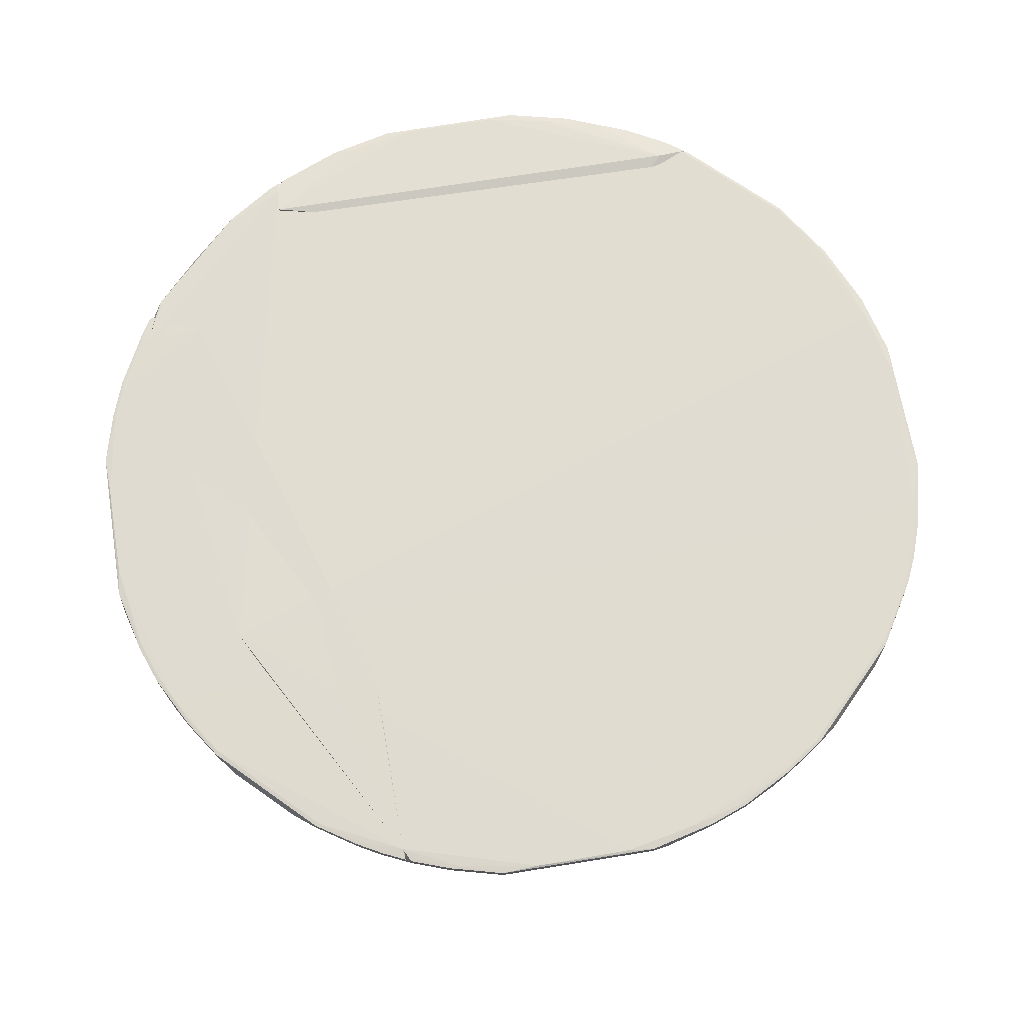
<metadata>
{"format":"obj","ext":"obj","renderer":"f3d","projection":"perspective","resolution":1024,"background":"white","views":[{"elev":69.2,"azim":-9.7,"up":"+Z"}]}
</metadata>
<code>
o starter_content_0000/output/Unknown/Table1/cvx/Table1000
v 0.2969 0.2756 0.01379
v 0.3757 -0.1529 0.0138
v 0.3746 -0.1522 0.002993
v -0.3848 0.1242 0.002993
v -0.07496 -0.09989 0.04721
v 0.1515 0.364 0.002932
v 0.1127 -0.04055 0.0431
v 0.08453 -0.3944 0.002989
v 0.2959 0.2746 0.002985
v -0.05538 0.402 0.0138
v 0.2204 -0.3285 0.002932
v -0.3251 -0.2407 0.01379
v 0.2561 0.3066 0.002932
v 0.1519 0.3651 0.01376
v -0.04715 0.1191 0.03876
v -0.05549 0.4005 0.002993
v 0.2881 -0.2713 0.002932
v 0.166 -0.3632 0.01376
v -0.3602 -0.1695 0.002932
v -0.3863 0.1244 0.0138
v 0.09717 0.3844 0.01376
v 0.2567 0.3075 0.01376
v 0.3449 -0.2014 0.002932
v 0.2889 -0.272 0.01376
v 0.1654 -0.3623 0.002932
v 0.08465 -0.3945 0.01379
v -0.324 -0.2398 0.002979
v -0.3802 -0.1139 0.01376
v -0.1073 0.06785 0.04069
v -0.02804 0.4016 0.01377
v 0.09682 0.3834 0.002932
v 0.3672 -0.1675 0.01378
v 0.2211 -0.3293 0.01376
v 0.1307 -0.3792 0.01376
v -0.3612 -0.1699 0.01376
v -0.3823 -0.09858 0.002932
v -0.02803 0.4014 0.01182
v 0.3659 -0.167 0.00297
v 0.3458 -0.202 0.01376
v 0.1153 -0.384 0.002949
v -0.38 -0.1139 0.01216
f 1 2 3
f 7 2 1
f 9 1 3
f 13 1 9
f 14 13 6
f 15 5 7
f 17 6 13
f 18 7 5
f 19 17 11
f 19 6 17
f 20 16 4
f 20 10 16
f 21 14 6
f 21 15 14
f 22 1 13
f 22 13 14
f 22 7 1
f 22 15 7
f 22 14 15
f 23 17 13
f 24 17 23
f 25 11 18
f 25 19 11
f 26 12 8
f 26 5 12
f 27 8 12
f 27 12 19
f 28 5 20
f 29 20 5
f 29 5 15
f 29 15 10
f 29 10 20
f 30 10 15
f 30 15 21
f 31 21 6
f 31 4 16
f 31 6 19
f 32 3 2
f 32 2 7
f 33 24 7
f 33 7 18
f 33 18 11
f 33 11 17
f 33 17 24
f 34 25 18
f 34 26 8
f 34 18 5
f 34 5 26
f 35 12 5
f 35 5 28
f 35 19 12
f 36 28 20
f 36 20 4
f 36 31 19
f 36 4 31
f 37 31 16
f 37 30 21
f 37 21 31
f 37 16 10
f 37 10 30
f 38 32 23
f 38 3 32
f 38 9 3
f 38 23 13
f 38 13 9
f 39 24 23
f 39 23 32
f 39 32 7
f 39 7 24
f 40 34 8
f 40 25 34
f 40 8 27
f 40 27 19
f 40 19 25
f 41 36 19
f 41 28 36
f 41 35 28
f 41 19 35
o starter_content_0000/output/Unknown/Table1/cvx/Table1001
v 0.1751 0.1283 0.2069
v 0.2692 -0.1013 0.2208
v 0.1404 0.1217 0.000862
v -0.04926 0.1235 0.01311
v -0.1272 -0.132 0.1936
v -0.008663 0.1287 0.007481
v 0.2169 -0.1571 0.2318
v -0.1299 0.07339 0.1799
v 0.002182 -0.1429 0.006451
v -0.04932 0.1257 0.173
v 0.2527 -0.08774 0.2283
v -0.1273 -0.009964 0.005791
v 0.0647 -0.2311 0.2211
v 0.06567 -0.1398 0.0008968
v 0.01094 0.1282 0.1798
v -0.1073 0.06785 0.04069
v -0.1232 -0.06576 0.003614
v 0.02782 -0.2284 0.212
v 0.1374 -0.04445 0.01995
v 0.2318 -0.1568 0.2218
v 0.06165 -0.2248 0.2019
v 0.25 -0.1381 0.2228
f 42 43 44
f 47 42 44
f 49 48 42
f 51 47 45
f 51 49 42
f 51 45 49
f 52 43 42
f 52 42 48
f 53 46 49
f 53 45 47
f 53 47 44
f 54 49 46
f 54 48 49
f 56 51 42
f 56 42 47
f 56 47 51
f 57 53 49
f 57 49 45
f 57 45 53
f 58 50 46
f 58 46 53
f 58 55 50
f 58 53 44
f 58 44 55
f 59 54 46
f 59 46 50
f 60 55 44
f 60 44 43
f 61 48 54
f 62 54 59
f 62 61 54
f 62 55 61
f 62 59 50
f 62 50 55
f 63 60 43
f 63 55 60
f 63 61 55
f 63 48 61
f 63 52 48
f 63 43 52
o starter_content_0000/output/Unknown/Table1/cvx/Table1002
v -0.4385 0.3084 0.3867
v -0.2487 -0.5626 0.3802
v -0.2518 -0.2891 0.3628
v -0.4579 0.1404 0.2977
v -0.6068 -0.09964 0.3802
v -0.3799 -0.1788 0.2754
v -0.4385 0.3084 0.3628
v -0.2518 -0.2891 0.3867
v -0.2487 -0.5626 0.3673
v -0.5043 -0.1006 0.3134
v -0.5657 0.242 0.3673
v -0.4915 -0.3615 0.3812
v -0.2505 -0.5479 0.3654
v -0.5851 0.1892 0.3802
v -0.5105 0.3438 0.3802
v -0.6047 0.1166 0.3673
v -0.2503 -0.5473 0.3826
v -0.3963 -0.4703 0.3673
v -0.5665 -0.2418 0.3673
v -0.6029 -0.0648 0.3819
v -0.5105 0.3438 0.3673
v -0.5657 0.2321 0.381
v -0.6068 -0.09964 0.3673
v -0.5851 0.1892 0.3673
v -0.5044 0.1392 0.313
v -0.3676 -0.493 0.3802
v -0.3764 -0.2671 0.2892
v -0.5665 -0.2418 0.3802
v -0.4934 -0.3672 0.3673
v -0.5471 -0.2688 0.3812
v -0.6047 0.1166 0.3802
v -0.5446 0.2863 0.3673
v -0.5285 0.3065 0.381
v -0.5657 0.242 0.3802
v -0.5858 -0.1883 0.3673
v -0.5832 0.1948 0.3673
v -0.5305 0.08234 0.3263
v -0.3615 -0.4915 0.3811
v -0.4934 -0.3672 0.3802
v -0.314 -0.5288 0.3673
v -0.4665 -0.2287 0.314
v -0.5842 -0.1761 0.3812
v -0.529 -0.3135 0.3673
v -0.4294 -0.303 0.314
v -0.6029 0.06519 0.3818
v -0.5159 0.3366 0.3802
v -0.5159 0.3366 0.3673
v -0.6034 -0.1206 0.3672
v -0.5858 -0.1883 0.3802
v -0.314 -0.5288 0.3802
v -0.4707 -0.3964 0.3673
v -0.529 -0.3135 0.3802
v -0.3676 -0.493 0.3673
v -0.2859 -0.5449 0.3673
v -0.4859 -0.1742 0.3136
v -0.4116 -0.2292 0.2945
v -0.5656 -0.2318 0.381
v -0.5445 -0.2861 0.3673
v -0.5843 0.1765 0.3811
v -0.5285 0.3145 0.3802
v -0.2792 -0.5482 0.3802
v -0.3059 -0.5285 0.381
v -0.5286 -0.3058 0.381
v -0.2792 -0.5482 0.3673
f 70 64 66
f 70 69 67
f 70 66 69
f 71 65 66
f 71 66 64
f 72 66 65
f 73 67 69
f 76 72 69
f 76 69 66
f 76 66 72
f 78 64 70
f 80 65 71
f 80 71 75
f 83 71 64
f 84 78 70
f 84 70 67
f 86 68 79
f 87 79 77
f 88 67 73
f 88 79 87
f 88 84 67
f 90 69 72
f 93 75 71
f 93 71 83
f 94 79 68
f 94 77 79
f 95 88 74
f 96 85 64
f 96 64 78
f 97 77 85
f 97 95 74
f 97 85 96
f 98 82 91
f 99 87 77
f 99 88 87
f 99 74 88
f 99 97 74
f 99 77 97
f 100 86 79
f 100 79 88
f 100 88 73
f 100 73 86
f 101 80 75
f 101 75 89
f 102 89 75
f 105 83 68
f 105 93 83
f 107 90 103
f 107 92 106
f 108 94 68
f 108 68 83
f 108 83 64
f 109 78 84
f 109 96 78
f 110 84 88
f 110 88 95
f 110 109 84
f 110 95 109
f 111 86 73
f 111 68 86
f 112 98 91
f 112 111 98
f 112 68 111
f 112 105 68
f 113 101 89
f 113 89 103
f 114 81 89
f 114 89 102
f 114 102 92
f 114 107 81
f 114 92 107
f 115 93 91
f 115 106 92
f 115 92 102
f 115 102 75
f 116 103 89
f 116 89 81
f 116 107 103
f 116 81 107
f 117 113 103
f 117 103 90
f 118 73 69
f 118 69 104
f 118 111 73
f 118 98 111
f 118 104 82
f 118 82 98
f 119 104 69
f 119 69 90
f 119 107 104
f 119 90 107
f 120 91 93
f 120 93 105
f 120 112 91
f 120 105 112
f 121 91 82
f 121 107 106
f 121 82 104
f 121 104 107
f 121 115 91
f 121 106 115
f 122 108 64
f 122 64 85
f 122 85 77
f 122 77 94
f 122 94 108
f 123 109 95
f 123 95 97
f 123 97 96
f 123 96 109
f 124 65 80
f 124 113 117
f 124 72 65
f 125 80 101
f 125 101 113
f 125 124 80
f 125 113 124
f 126 115 75
f 126 75 93
f 126 93 115
f 127 124 117
f 127 72 124
f 127 117 90
f 127 90 72
o starter_content_0000/output/Unknown/Table1/cvx/Table1003
v 0.4018 0.4018 0.3628
v 0.4018 0.3458 0.3628
v 0.1821 0.1424 0.1984
v -0.04909 0.1171 0.1419
v -0.0588 0.4766 0.3087
v -0.04944 0.1301 0.1759
v 0.381 0.3607 0.3155
v 0.3271 0.4578 0.3628
v 0.1822 0.1364 0.211
v -0.04551 0.1677 0.1927
v 0.3872 0.3826 0.3289
v 0.1765 0.13 0.1958
v 0.04207 0.1092 0.1497
v 0.3831 0.3644 0.3628
v -0.05499 0.4274 0.2913
v 0.3831 0.4205 0.3628
v 0.04645 0.4738 0.2971
v 0.3752 0.3603 0.3115
v 0.1357 0.1155 0.1792
v -0.05213 0.3173 0.2491
v 0.313 0.438 0.3292
v 0.04667 0.4749 0.313
v -0.05445 0.4685 0.2926
v 0.3676 0.4004 0.3314
v 0.3401 0.3945 0.3137
v 0.02759 0.4676 0.2938
v 0.2844 0.3756 0.2948
f 133 132 131
f 135 129 128
f 136 129 133
f 137 133 129
f 138 128 129
f 138 129 134
f 139 134 129
f 139 130 134
f 139 129 136
f 140 133 131
f 141 135 132
f 141 132 129
f 141 129 135
f 142 137 129
f 142 129 132
f 142 132 133
f 143 135 128
f 143 128 138
f 144 140 131
f 145 134 130
f 145 130 140
f 145 138 134
f 146 140 130
f 146 130 139
f 146 139 136
f 146 136 133
f 146 133 140
f 147 142 133
f 147 133 137
f 147 137 142
f 148 135 143
f 148 144 135
f 149 144 132
f 149 132 135
f 149 135 144
f 150 131 132
f 150 132 144
f 151 148 143
f 151 143 138
f 151 138 148
f 152 148 138
f 152 138 145
f 152 145 140
f 152 144 148
f 153 150 144
f 153 144 131
f 153 131 150
f 154 152 140
f 154 140 144
f 154 144 152
o starter_content_0000/output/Unknown/Table1/cvx/Table1004
v 0.4933 0.3673 0.3802
v 0.607 -0.09996 0.3802
v -0.4385 -0.1958 0.3489
v -0.4352 0.4354 0.3673
v -0.4385 -0.1958 0.3867
v 0.3677 0.4929 0.3673
v 0.5849 0.1581 0.3818
v -0.2875 0.5293 0.3826
v 0.1002 -0.6068 0.3673
v -0.5126 0.3081 0.383
v -0.2878 0.5299 0.3654
v 0.5849 -0.1575 0.3819
v 0.5629 0.249 0.3673
v 0.3621 0.492 0.381
v -0.2487 -0.5626 0.3673
v -0.5108 0.307 0.3644
v -0.3669 0.4936 0.3802
v -0.2859 0.5446 0.3802
v 0.6035 0.06537 0.3818
v 0.4932 -0.3673 0.3673
v 0.0654 -0.6029 0.3819
v 0.4706 0.3965 0.3673
v 0.5481 0.2789 0.3802
v 0.4921 0.3621 0.381
v -0.116 -0.6048 0.3673
v -0.5105 0.3438 0.3673
v -0.3615 0.4921 0.3811
v -0.3435 0.511 0.3673
v -0.2859 0.5446 0.3673
v 0.3677 0.4929 0.3802
v 0.6035 -0.06457 0.3817
v 0.603 0.121 0.3673
v 0.5661 -0.2412 0.3673
v 0.314 -0.5287 0.3673
v 0.1581 -0.5844 0.382
v -0.2503 -0.5473 0.3826
v 0.5443 0.2863 0.3673
v 0.5292 0.3064 0.3809
v -0.1886 -0.5853 0.3673
v -0.116 -0.6048 0.3802
v -0.47 0.3966 0.3673
v -0.4914 0.3621 0.3811
v -0.2995 0.5374 0.3802
v -0.3961 0.4709 0.3673
v 0.3963 0.4702 0.3673
v 0.6064 0.09985 0.3802
v 0.5854 -0.1885 0.3802
v 0.607 -0.09996 0.3673
v 0.2418 -0.5665 0.3673
v 0.3968 -0.4703 0.3673
v 0.1002 -0.6068 0.3802
v -0.2415 -0.566 0.3802
v 0.4933 0.3673 0.3673
v 0.5477 0.2694 0.3811
v -0.06458 -0.6029 0.3818
v -0.4927 0.3679 0.3802
v -0.2995 0.5374 0.3673
v -0.3669 0.4936 0.3673
v 0.5856 0.1886 0.3802
v 0.5483 -0.279 0.3802
v 0.5854 -0.1885 0.3673
v 0.6037 -0.1202 0.3673
v 0.6064 0.09985 0.3673
v 0.2418 -0.5665 0.3802
v -0.1759 -0.5843 0.3812
v -0.2415 -0.566 0.3673
v -0.1886 -0.5853 0.3802
v -0.4927 0.3679 0.3673
v -0.5101 0.3253 0.3822
v 0.5856 0.1886 0.3673
v 0.545 -0.2856 0.3673
v 0.5661 -0.2412 0.3802
v 0.4932 -0.3673 0.3802
v 0.2866 -0.5442 0.3673
v 0.1888 -0.5856 0.3802
v 0.3676 -0.4931 0.3802
v -0.2315 -0.5658 0.3811
v 0.5663 -0.2315 0.381
v 0.4705 -0.396 0.3673
v 0.3621 -0.4915 0.3811
v 0.314 -0.5287 0.3802
v 0.1212 -0.6034 0.3672
v 0.3676 -0.4931 0.3673
v 0.5291 -0.3059 0.3809
v 0.3064 -0.5286 0.381
v 0.1888 -0.5856 0.3673
v 0.492 -0.3615 0.381
v 0.2324 -0.5656 0.381
f 164 157 159
f 164 159 162
f 165 160 157
f 166 161 159
f 168 162 159
f 168 159 161
f 169 159 157
f 170 157 164
f 170 165 157
f 172 162 168
f 173 161 166
f 178 168 161
f 179 157 163
f 180 170 164
f 181 164 162
f 183 172 160
f 183 160 165
f 184 172 168
f 184 160 172
f 184 155 176
f 184 178 155
f 184 168 178
f 185 173 166
f 185 166 156
f 185 156 173
f 189 166 159
f 189 159 175
f 190 175 159
f 191 167 157
f 191 177 167
f 191 155 177
f 192 177 155
f 192 155 178
f 193 157 179
f 194 179 163
f 194 193 179
f 195 158 170
f 197 171 181
f 197 182 171
f 197 181 162
f 197 162 172
f 198 158 171
f 198 170 158
f 198 165 170
f 199 184 176
f 199 160 184
f 199 176 157
f 199 157 160
f 200 161 173
f 200 173 156
f 201 156 166
f 202 200 156
f 205 189 175
f 205 194 163
f 206 190 159
f 206 159 169
f 207 176 155
f 207 155 191
f 207 191 157
f 207 157 176
f 208 177 192
f 208 192 178
f 208 178 161
f 209 175 190
f 209 205 175
f 209 194 205
f 210 171 158
f 210 158 195
f 210 196 181
f 210 181 171
f 211 182 197
f 211 183 165
f 211 165 182
f 211 197 172
f 211 172 183
f 212 198 171
f 212 171 182
f 212 182 165
f 212 165 198
f 213 161 200
f 213 208 161
f 213 177 208
f 213 167 177
f 213 200 186
f 215 201 187
f 215 187 157
f 216 202 156
f 216 156 201
f 216 201 215
f 216 215 157
f 216 157 202
f 217 186 200
f 217 200 202
f 217 202 157
f 217 157 186
f 219 209 190
f 219 194 209
f 220 206 169
f 220 193 206
f 220 169 157
f 220 157 193
f 221 206 193
f 221 193 194
f 221 194 219
f 222 210 195
f 222 180 210
f 222 195 170
f 222 170 180
f 223 210 180
f 223 180 164
f 223 196 210
f 223 164 181
f 223 181 196
f 224 213 186
f 224 167 213
f 224 186 157
f 224 157 167
f 225 187 214
f 225 174 157
f 225 157 187
f 226 214 187
f 226 187 201
f 227 225 214
f 227 174 225
f 228 218 203
f 228 203 157
f 228 157 188
f 229 189 205
f 230 204 227
f 231 219 190
f 231 190 206
f 231 221 219
f 231 206 221
f 232 226 201
f 232 201 166
f 232 214 226
f 233 227 204
f 233 174 227
f 233 204 157
f 233 157 174
f 234 166 189
f 234 230 227
f 235 228 188
f 235 218 228
f 235 230 234
f 236 229 205
f 236 205 163
f 236 163 157
f 237 204 230
f 237 188 157
f 237 157 204
f 237 235 188
f 237 230 235
f 238 227 214
f 238 214 232
f 238 232 166
f 239 234 189
f 239 235 234
f 239 218 235
f 240 229 236
f 240 203 218
f 240 218 229
f 240 236 157
f 240 157 203
f 241 234 227
f 241 227 238
f 241 238 166
f 241 166 234
f 242 239 189
f 242 218 239
f 242 229 218
f 242 189 229
o starter_content_0000/output/Unknown/Table1/cvx/Table1005
v 0.3641 0.4947 0.3804
v 0.3644 0.4764 0.365
v 0.1208 0.6036 0.3673
v -0.05873 0.4739 0.2971
v -0.2891 0.4951 0.3867
v 0.2118 0.4682 0.313
v 0.2861 0.5448 0.3673
v 0.215 0.3831 0.3489
v 0.06519 0.6035 0.3817
v 0.1012 0.505 0.3132
v 0.3556 0.5018 0.3673
v 0.1946 0.5833 0.3673
v 0.3086 0.4021 0.3482
v 0.323 0.4896 0.3867
v 0.2402 0.3767 0.2984
v -0.1881 0.5858 0.3673
v 0.3059 0.3796 0.301
v -0.05628 0.5363 0.3217
v 0.3363 0.516 0.3802
v 0.3626 0.4926 0.3668
v 0.2854 0.4312 0.3132
v 0.2795 0.5481 0.3673
v 0.189 0.5852 0.3802
v 0.189 0.5852 0.3673
v 0.3271 0.4391 0.3628
v 0.2401 0.3761 0.3016
v -0.2891 0.4951 0.3628
v -0.09955 0.6069 0.3673
v -0.1881 0.5858 0.3802
v 0.06992 0.4405 0.2983
v 0.3102 0.3856 0.3194
v -0.05549 0.5072 0.3076
v 0.1006 0.607 0.3673
v 0.3363 0.516 0.3673
v 0.3556 0.5018 0.3802
v 0.3035 0.4136 0.3114
v 0.2795 0.5481 0.3802
v 0.1581 0.5849 0.3819
v -0.2859 0.5446 0.3673
v -0.1206 0.6037 0.3673
v -0.0648 0.6035 0.3818
v 0.2257 0.3845 0.2983
v 0.1006 0.607 0.3802
v 0.2321 0.5663 0.3809
v -0.2485 0.5632 0.3673
v -0.2875 0.5293 0.3826
v -0.1575 0.585 0.3819
v -0.09955 0.6069 0.3802
v -0.2784 0.5483 0.3802
v -0.194 0.5837 0.3673
v -0.2688 0.5477 0.3811
f 255 244 243
f 256 247 250
f 256 250 255
f 259 252 248
f 262 253 243
f 262 243 244
f 262 244 259
f 263 248 249
f 263 259 248
f 264 249 248
f 264 248 254
f 266 252 245
f 266 265 254
f 266 245 265
f 266 254 248
f 266 248 252
f 267 256 255
f 267 255 243
f 267 243 256
f 268 250 247
f 268 259 250
f 268 257 259
f 269 246 257
f 269 268 247
f 269 257 268
f 272 246 252
f 272 252 259
f 273 259 244
f 273 244 255
f 273 255 250
f 273 250 259
f 274 260 252
f 274 252 246
f 274 258 260
f 275 245 252
f 275 252 260
f 275 260 270
f 276 261 253
f 276 249 261
f 276 263 249
f 276 253 263
f 277 243 253
f 277 253 261
f 277 261 256
f 277 256 243
f 278 262 259
f 278 253 262
f 278 263 253
f 278 259 263
f 279 261 249
f 279 249 264
f 279 264 254
f 279 254 265
f 279 256 261
f 280 251 256
f 281 246 269
f 281 274 246
f 282 270 260
f 282 260 258
f 282 258 271
f 283 256 251
f 283 247 256
f 284 272 259
f 284 259 257
f 284 257 246
f 284 246 272
f 285 265 245
f 285 245 275
f 285 280 265
f 285 251 280
f 285 283 251
f 285 275 270
f 286 279 265
f 286 256 279
f 286 280 256
f 286 265 280
f 287 274 281
f 288 281 269
f 288 269 247
f 289 247 283
f 289 288 247
f 289 271 288
f 290 282 271
f 290 289 283
f 290 271 289
f 290 270 282
f 290 285 270
f 290 283 285
f 291 287 281
f 291 271 287
f 291 281 288
f 292 287 271
f 292 271 258
f 292 258 274
f 292 274 287
f 293 291 288
f 293 288 271
f 293 271 291
o starter_content_0000/output/Unknown/Table1/cvx/Table1006
v -0.4401 0.1326 0.3489
v -0.1207 -0.1268 0.1777
v -0.1299 0.07339 0.1799
v -0.1103 0.06939 0.1498
v -0.4597 0.02798 0.2925
v -0.1291 -0.1065 0.1924
v -0.3645 0.1213 0.2607
v -0.1098 -0.04255 0.1487
v -0.3638 -0.2705 0.3489
v -0.3732 0.1231 0.2751
v -0.4502 0.1346 0.2919
v -0.4111 0.0373 0.2727
v -0.3779 -0.281 0.2923
v -0.4581 0.02829 0.3063
v -0.133 -0.1341 0.1966
v -0.3959 0.1271 0.2727
v -0.1346 -0.1317 0.1814
v -0.3746 -0.192 0.2754
v -0.3895 -0.2882 0.313
v -0.4636 0.1374 0.3126
v -0.3591 -0.2743 0.2979
v -0.4636 0.104 0.3108
v -0.176 -0.1619 0.2155
v -0.377 -0.2829 0.3067
v -0.3515 -0.2697 0.2837
v -0.1688 -0.1575 0.2004
f 299 295 297
f 299 297 296
f 301 297 295
f 302 299 296
f 302 296 294
f 303 294 296
f 303 296 297
f 303 297 300
f 305 301 298
f 305 297 301
f 305 304 297
f 305 298 304
f 307 302 294
f 308 295 299
f 308 299 302
f 309 303 300
f 309 300 297
f 309 297 304
f 309 294 303
f 310 306 301
f 310 301 295
f 310 295 306
f 311 306 298
f 311 298 301
f 311 301 306
f 312 302 307
f 312 307 298
f 312 298 306
f 313 304 298
f 313 309 304
f 313 294 309
f 315 313 298
f 315 298 307
f 315 307 294
f 315 294 313
f 316 308 302
f 316 302 314
f 316 295 308
f 317 314 302
f 317 302 312
f 317 312 306
f 318 306 295
f 318 317 306
f 318 314 317
f 319 318 295
f 319 295 316
f 319 316 314
f 319 314 318
o starter_content_0000/output/Unknown/Table1/cvx/Table1007
v 0.4951 -0.1958 0.3628
v 0.5138 -0.2518 0.3628
v 0.2775 -0.09813 0.2255
v 0.03003 -0.2309 0.2006
v 0.103 -0.5132 0.3628
v 0.285 -0.4307 0.3136
v 0.2318 -0.08255 0.2212
v 0.4826 -0.2093 0.3163
v 0.215 -0.4385 0.364
v 0.114 -0.1808 0.1999
v 0.1369 -0.5049 0.3132
v 0.2711 -0.4945 0.3628
v 0.2851 -0.1023 0.2403
v 0.02904 -0.2163 0.2102
v 0.4959 -0.2216 0.3265
v 0.3925 -0.3369 0.314
v 0.09832 -0.2624 0.2211
v 0.1183 -0.4995 0.3111
v 0.1859 -0.509 0.3314
v 0.1404 -0.5506 0.3628
v 0.3271 -0.4572 0.3628
v 0.2572 -0.09188 0.2314
v 0.04834 -0.1986 0.2073
v 0.4929 -0.2196 0.3221
v 0.5 -0.2187 0.342
v 0.4489 -0.2643 0.314
v 0.2656 -0.1875 0.2393
v 0.1173 -0.2445 0.2188
v 0.08115 -0.3184 0.2377
v 0.2281 -0.4667 0.314
v 0.03846 -0.2603 0.2132
v 0.1964 -0.5319 0.3628
v 0.1217 -0.5506 0.3628
v 0.1331 -0.5309 0.3314
v 0.4765 -0.3078 0.3628
v 0.278 -0.4567 0.3276
v 0.3939 -0.1722 0.2766
v 0.4689 -0.2283 0.313
v 0.2818 -0.1716 0.2403
v 0.3564 -0.3734 0.314
v 0.09851 -0.196 0.2009
v 0.1552 -0.4485 0.2954
v 0.1695 -0.512 0.3273
v 0.1298 -0.5297 0.3318
v 0.4753 -0.2579 0.329
v 0.2578 -0.4728 0.3314
v 0.4216 -0.1762 0.2891
v 0.3008 -0.1351 0.2382
v 0.3937 -0.2649 0.2962
v 0.3308 -0.4197 0.3289
v 0.438 -0.3128 0.329
v 0.3116 -0.4377 0.3314
v 0.4544 -0.2926 0.3314
f 328 321 320
f 328 320 324
f 329 326 322
f 332 320 322
f 333 324 320
f 333 320 326
f 333 323 324
f 337 323 330
f 340 328 331
f 341 326 320
f 341 320 332
f 341 332 322
f 341 322 326
f 342 329 323
f 342 323 333
f 342 333 326
f 342 326 329
f 343 327 320
f 343 320 334
f 343 334 321
f 344 334 320
f 344 320 321
f 344 321 334
f 348 330 323
f 348 323 336
f 349 347 325
f 349 336 347
f 350 324 323
f 350 323 337
f 351 331 328
f 351 328 339
f 351 338 331
f 352 339 328
f 352 328 324
f 352 350 337
f 352 324 350
f 353 351 339
f 353 338 351
f 353 339 352
f 353 337 330
f 354 321 328
f 354 328 340
f 355 340 331
f 355 349 325
f 357 327 343
f 357 343 345
f 357 356 327
f 358 346 329
f 359 346 335
f 359 325 347
f 359 347 329
f 359 329 346
f 360 347 336
f 360 336 323
f 360 323 329
f 360 329 347
f 361 348 336
f 361 336 349
f 361 349 330
f 361 330 348
f 362 349 338
f 362 330 349
f 362 353 330
f 362 338 353
f 363 353 352
f 363 352 337
f 363 337 353
f 364 343 321
f 364 321 354
f 365 355 331
f 365 331 338
f 365 338 349
f 365 349 355
f 366 356 322
f 366 327 356
f 366 322 320
f 366 320 327
f 367 357 345
f 367 356 357
f 367 322 356
f 367 358 329
f 367 329 322
f 368 345 335
f 368 335 346
f 368 346 358
f 368 367 345
f 368 358 367
f 369 325 359
f 370 345 343
f 370 343 364
f 370 335 345
f 370 354 340
f 370 340 369
f 370 369 359
f 370 359 335
f 371 369 340
f 371 340 355
f 371 355 325
f 371 325 369
f 372 370 364
f 372 364 354
f 372 354 370

</code>
